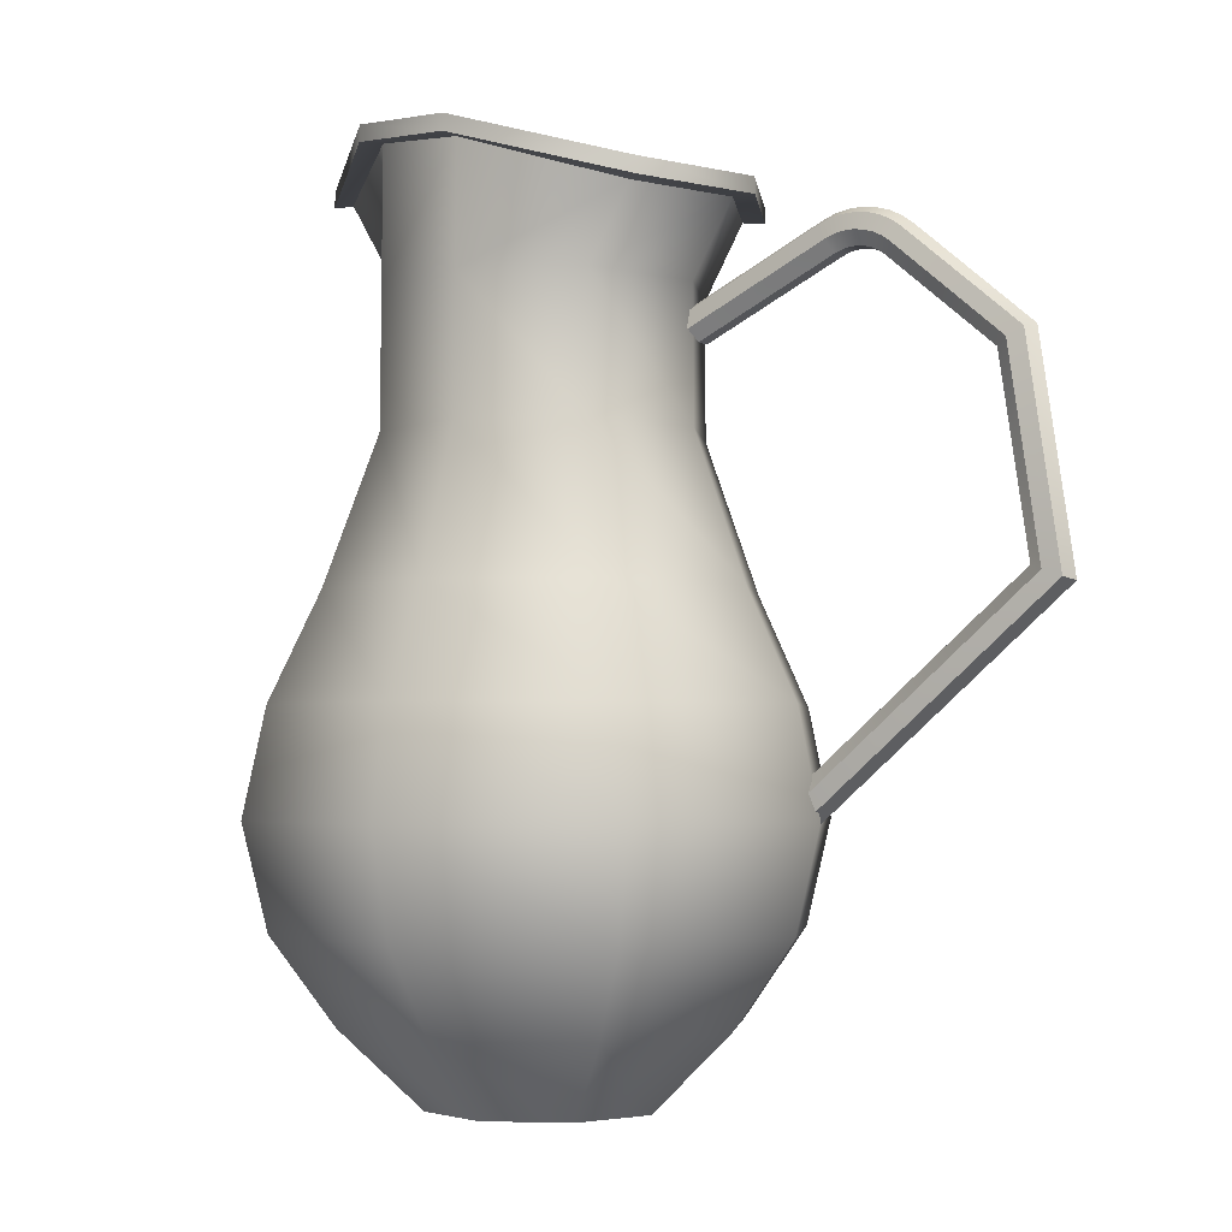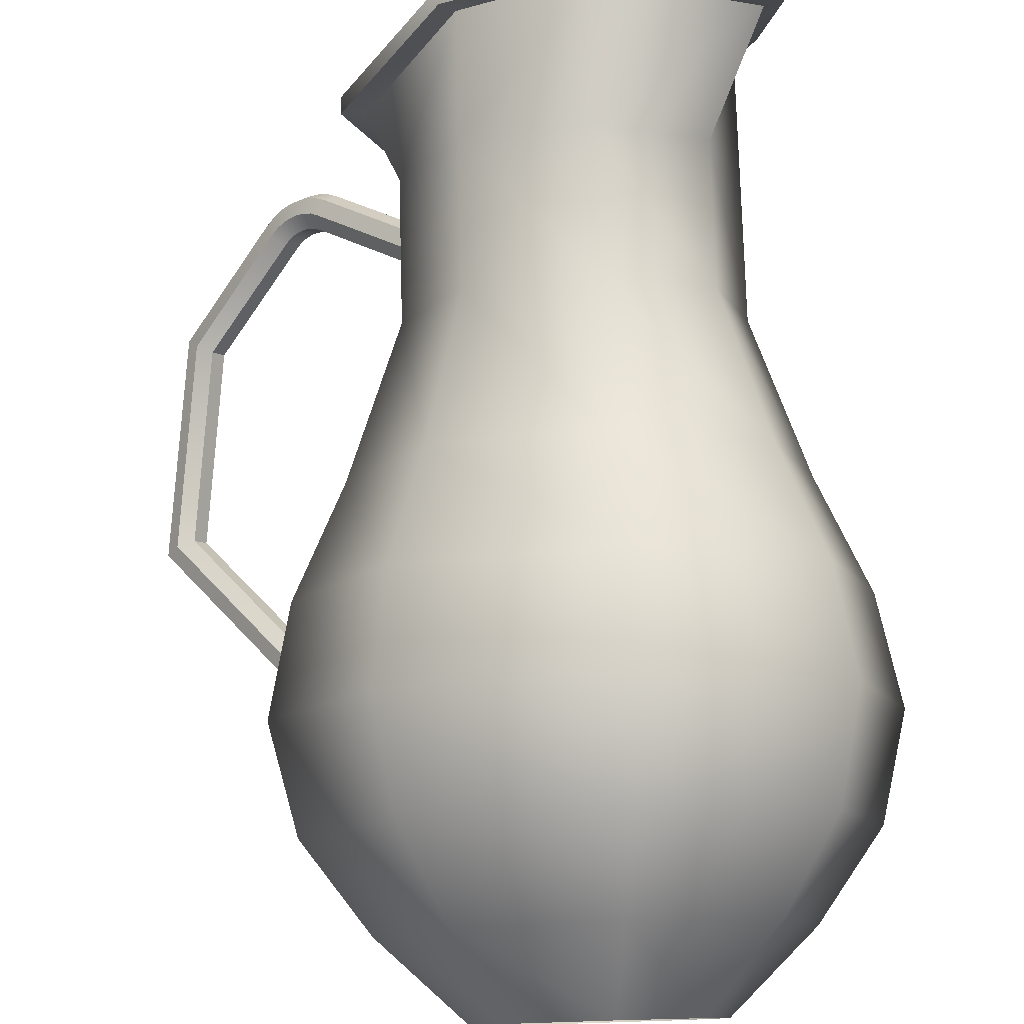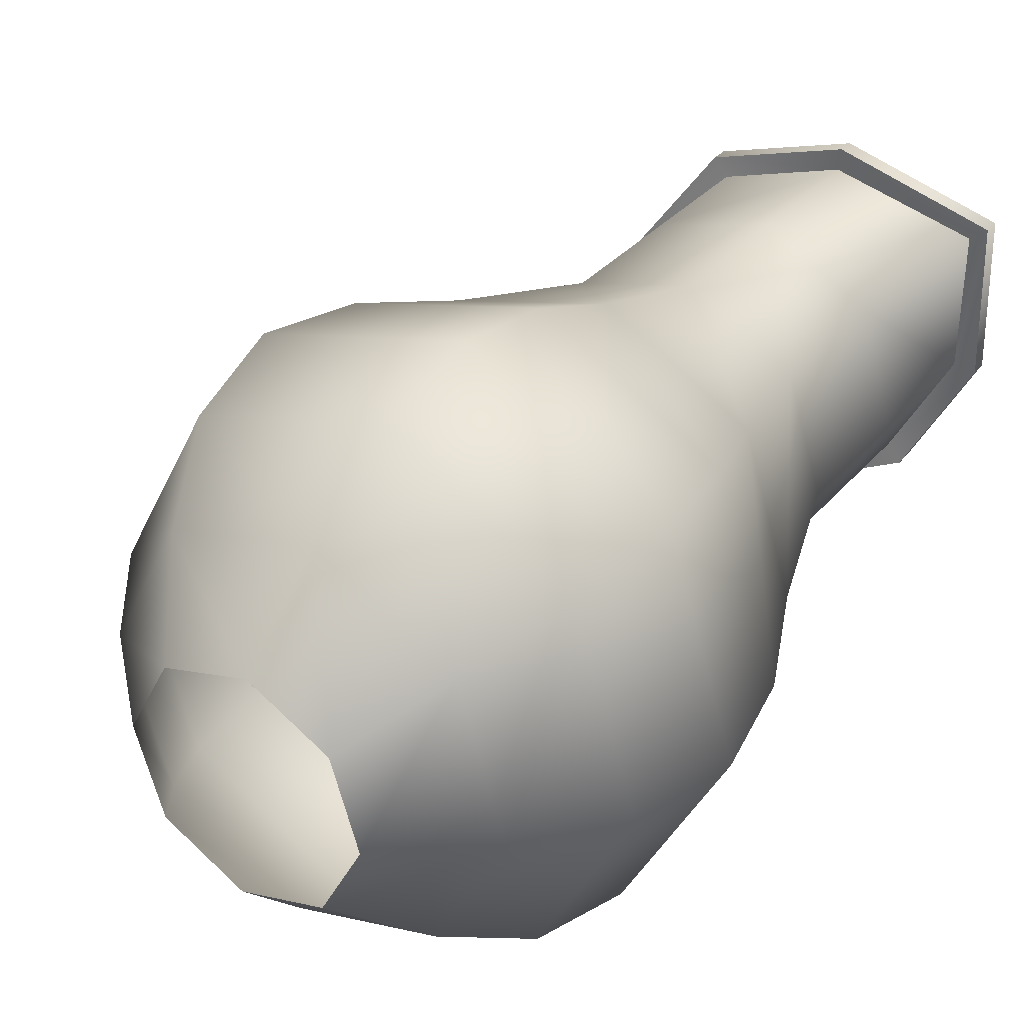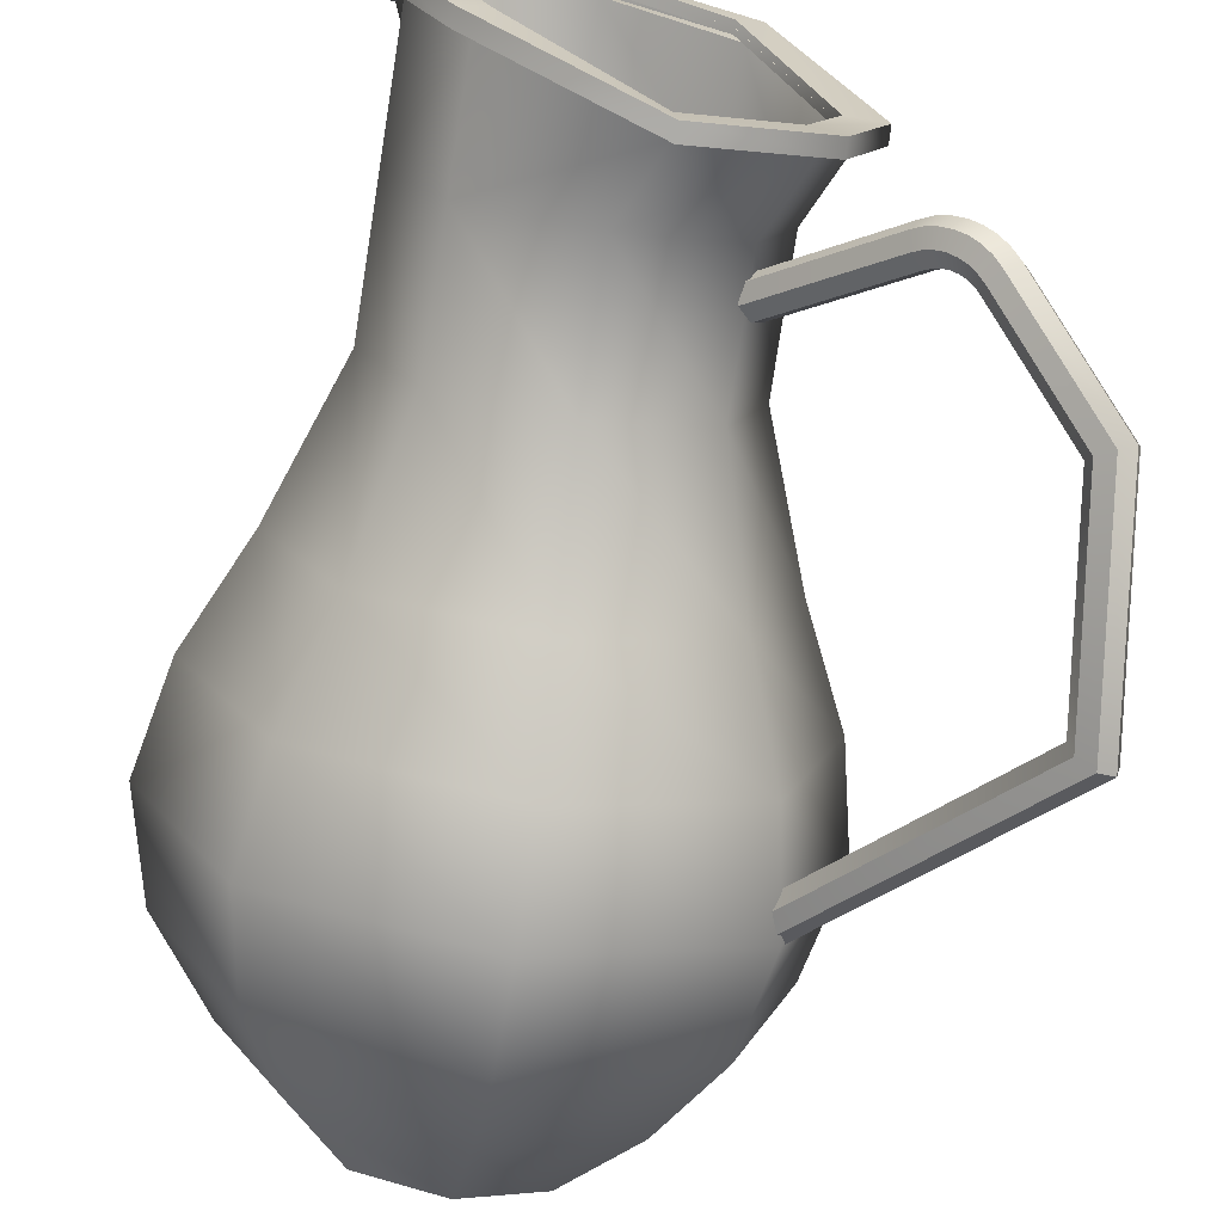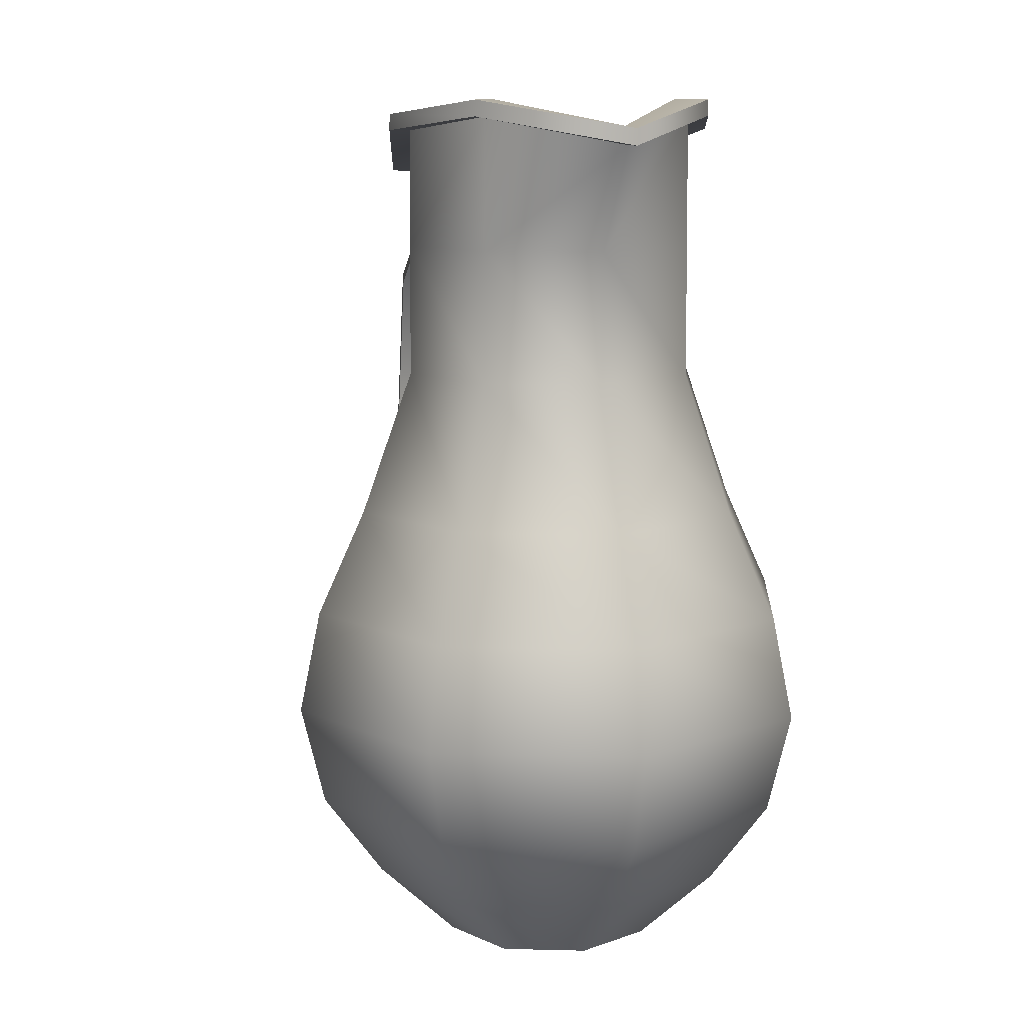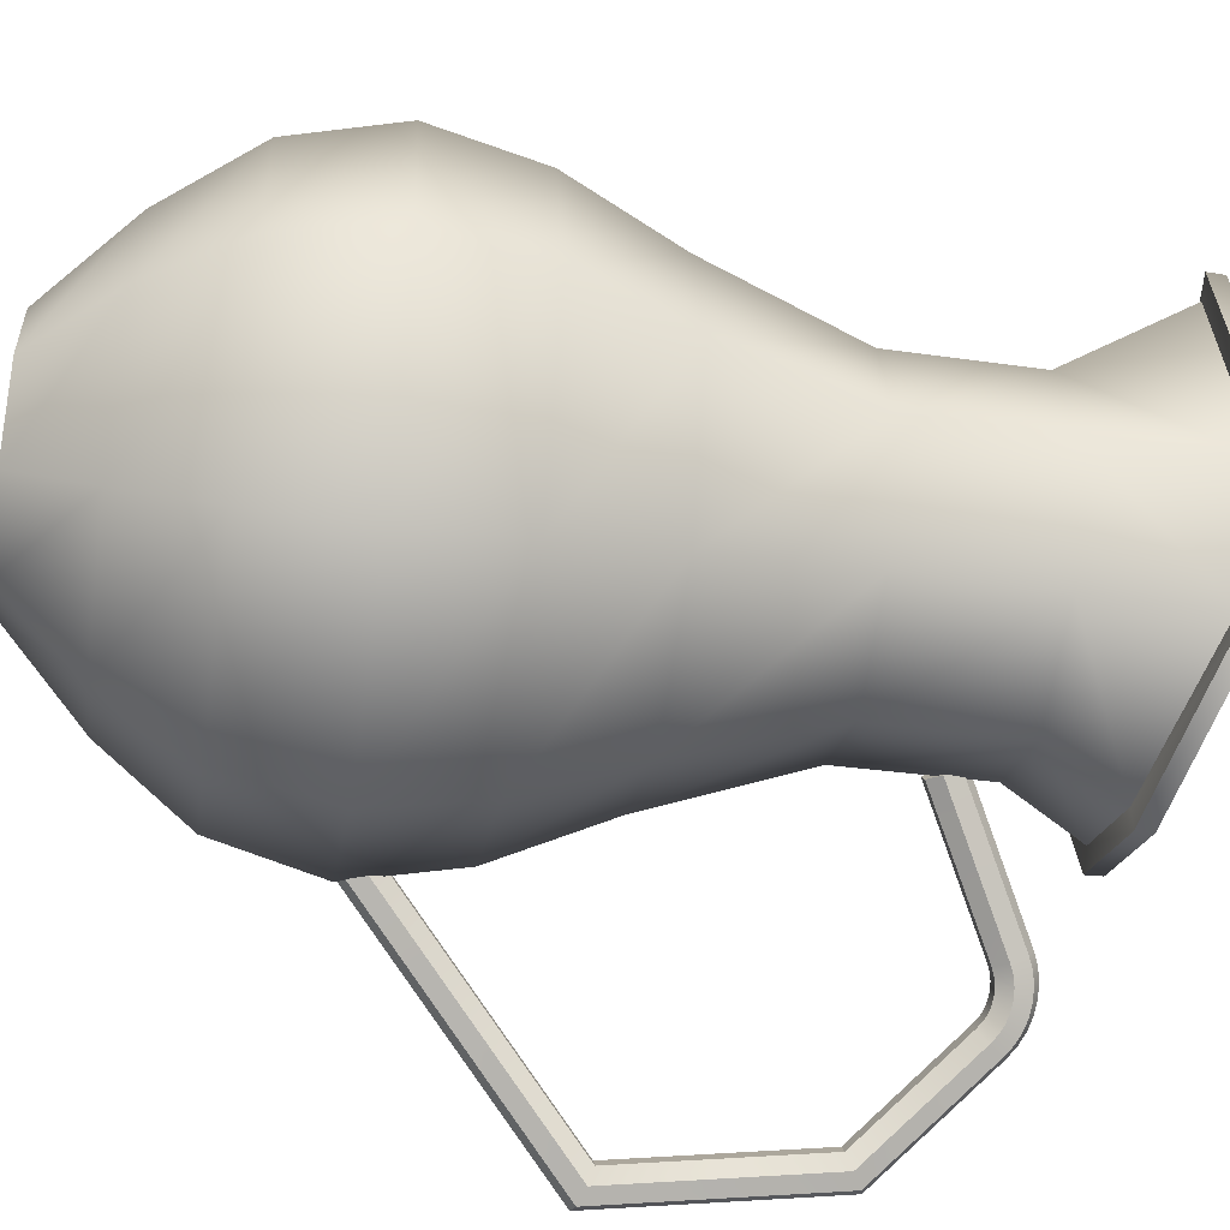
<metadata>
{"format":"obj","ext":"obj","renderer":"f3d","projection":"perspective","resolution":1024,"background":"white","views":[{"elev":-3.2,"azim":169.5,"up":"+Y"},{"elev":79.1,"azim":-1.7,"up":"+Z"},{"elev":35.0,"azim":34.8,"up":"+Z"},{"elev":-75.0,"azim":171.2,"up":"+Z"},{"elev":10.5,"azim":31.0,"up":"+Y"},{"elev":-45.7,"azim":81.3,"up":"+Z"}]}
</metadata>
<code>
g default
v -0.7764 1.135 0.6986
v -0.7703 1.135 0.7037
v -0.7748 1.145 0.646
v -0.7827 1.145 0.6467
v -0.7704 1.133 0.7036
v -0.7749 1.143 0.646
v -0.7764 1.133 0.6986
v -0.7827 1.143 0.6467
v -0.7763 1.137 0.6987
v -0.7825 1.147 0.6467
v -0.7661 1.137 0.7073
v -0.7693 1.147 0.6455
v -0.7659 1.131 0.7074
v -0.7691 1.141 0.6455
v -0.7721 1.131 0.7022
v -0.7771 1.141 0.6462
v -0.7898 1.093 0.6873
v -0.7768 1.093 0.6462
v -0.7896 1.044 0.6875
v -0.7749 0.9916 0.6998
v -0.7575 0.9916 0.6445
v -0.7765 1.044 0.6462
v -0.7611 0.9531 0.7114
v -0.7395 0.9531 0.6429
v -0.755 0.9154 0.7165
v -0.7316 0.9154 0.6422
v -0.7619 0.8784 0.7107
v -0.7406 0.8784 0.643
v -0.7792 0.8475 0.6962
v -0.7631 0.8475 0.645
v -0.8017 0.8196 0.6773
v -0.7924 0.8196 0.6475
v -0.7954 1.14 0.6064
v -0.8006 1.14 0.6124
v -0.7955 1.137 0.6064
v -0.8005 1.138 0.6124
v -0.8004 1.142 0.6123
v -0.7919 1.141 0.6021
v -0.7918 1.136 0.602
v -0.7969 1.135 0.6081
v -0.7967 1.093 0.6079
v -0.7843 0.9916 0.593
v -0.7965 1.044 0.6077
v -0.7727 0.9531 0.5792
v -0.7675 0.9154 0.5731
v -0.7734 0.8784 0.58
v -0.7879 0.8475 0.5973
v -0.8068 0.8196 0.6199
v -0.8497 1.123 0.5832
v -0.849 1.123 0.5911
v -0.8497 1.121 0.5833
v -0.849 1.121 0.591
v -0.849 1.125 0.5909
v -0.8502 1.125 0.5777
v -0.8502 1.119 0.5775
v -0.8495 1.119 0.5855
v -0.8379 1.093 0.5949
v -0.8396 0.9916 0.5756
v -0.8379 1.044 0.5946
v -0.8412 0.9531 0.5576
v -0.8419 0.9154 0.5497
v -0.8411 0.8784 0.5587
v -0.8391 0.8475 0.5812
v -0.8365 0.8196 0.6105
v -0.8893 1.123 0.6038
v -0.8832 1.123 0.6089
v -0.8893 1.121 0.6039
v -0.8833 1.121 0.6089
v -0.8834 1.125 0.6088
v -0.8936 1.125 0.6003
v -0.8937 1.119 0.6001
v -0.8875 1.119 0.6053
v -0.8762 1.093 0.6149
v -0.891 0.9916 0.6024
v -0.8764 1.044 0.6147
v -0.9049 0.9531 0.5908
v -0.911 0.9154 0.5857
v -0.9041 0.8784 0.5915
v -0.8867 0.8475 0.606
v -0.8642 0.8196 0.6249
v -0.9028 1.123 0.6465
v -0.8949 1.123 0.6458
v -0.9027 1.121 0.6465
v -0.8949 1.121 0.6458
v -0.895 1.125 0.6458
v -0.9083 1.125 0.6469
v -0.9085 1.119 0.647
v -0.9004 1.119 0.6463
v -0.8892 1.093 0.656
v -0.9085 0.9916 0.6577
v -0.8895 1.044 0.656
v -0.9264 0.9531 0.6593
v -0.9344 0.9154 0.66
v -0.9254 0.8784 0.6592
v -0.9029 0.8475 0.6572
v -0.8736 0.8196 0.6547
v -0.8705 1.14 0.6958
v -0.8654 1.14 0.6898
v -0.8705 1.137 0.6958
v -0.8655 1.138 0.6898
v -0.8655 1.142 0.6899
v -0.8741 1.141 0.7001
v -0.8742 1.136 0.7002
v -0.869 1.135 0.6941
v -0.8692 1.093 0.6943
v -0.8817 0.9916 0.7092
v -0.8694 1.044 0.6945
v -0.8933 0.9531 0.723
v -0.8984 0.9154 0.7291
v -0.8926 0.8784 0.7222
v -0.8781 0.8475 0.7049
v -0.8592 0.8196 0.6823
v -0.8279 1.145 0.7093
v -0.8286 1.145 0.7014
v -0.8279 1.143 0.7092
v -0.8286 1.143 0.7014
v -0.8286 1.147 0.7016
v -0.8274 1.147 0.7148
v -0.8274 1.141 0.715
v -0.8281 1.141 0.707
v -0.8281 1.093 0.7073
v -0.8264 0.9916 0.7266
v -0.828 1.044 0.7076
v -0.8248 0.9531 0.7446
v -0.8241 0.9154 0.7525
v -0.8249 0.8784 0.7435
v -0.8269 0.8475 0.721
v -0.8294 0.8196 0.6917
g pasted__pasted__polySurface10 mesa1:tablegroup pasted__tetera group1
f 1 2 3
f 3 4 1
f 2 5 6
f 6 3 2
f 5 7 8
f 8 6 5
f 7 9 10
f 10 8 7
f 9 11 12
f 12 10 9
f 11 13 14
f 14 12 11
f 13 15 16
f 16 14 13
f 16 15 17
f 17 18 16
f 19 20 21
f 21 22 19
f 20 23 24
f 24 21 20
f 23 25 26
f 26 24 23
f 25 27 28
f 28 26 25
f 27 29 30
f 30 28 27
f 29 31 32
f 32 30 29
f 4 3 33
f 33 34 4
f 3 6 35
f 35 33 3
f 6 8 36
f 36 35 6
f 8 10 37
f 37 36 8
f 10 12 38
f 38 37 10
f 12 14 39
f 39 38 12
f 14 16 40
f 40 39 14
f 40 16 18
f 18 41 40
f 22 21 42
f 42 43 22
f 21 24 44
f 44 42 21
f 24 26 45
f 45 44 24
f 26 28 46
f 46 45 26
f 28 30 47
f 47 46 28
f 30 32 48
f 48 47 30
f 34 33 49
f 49 50 34
f 33 35 51
f 51 49 33
f 35 36 52
f 52 51 35
f 36 37 53
f 53 52 36
f 37 38 54
f 54 53 37
f 38 39 55
f 55 54 38
f 39 40 56
f 56 55 39
f 56 40 41
f 41 57 56
f 43 42 58
f 58 59 43
f 42 44 60
f 60 58 42
f 44 45 61
f 61 60 44
f 45 46 62
f 62 61 45
f 46 47 63
f 63 62 46
f 47 48 64
f 64 63 47
f 50 49 65
f 65 66 50
f 49 51 67
f 67 65 49
f 51 52 68
f 68 67 51
f 52 53 69
f 69 68 52
f 53 54 70
f 70 69 53
f 54 55 71
f 71 70 54
f 55 56 72
f 72 71 55
f 72 56 57
f 57 73 72
f 59 58 74
f 74 75 59
f 58 60 76
f 76 74 58
f 60 61 77
f 77 76 60
f 61 62 78
f 78 77 61
f 62 63 79
f 79 78 62
f 63 64 80
f 80 79 63
f 66 65 81
f 81 82 66
f 65 67 83
f 83 81 65
f 67 68 84
f 84 83 67
f 68 69 85
f 85 84 68
f 69 70 86
f 86 85 69
f 70 71 87
f 87 86 70
f 71 72 88
f 88 87 71
f 88 72 73
f 73 89 88
f 75 74 90
f 90 91 75
f 74 76 92
f 92 90 74
f 76 77 93
f 93 92 76
f 77 78 94
f 94 93 77
f 78 79 95
f 95 94 78
f 79 80 96
f 96 95 79
f 82 81 97
f 97 98 82
f 81 83 99
f 99 97 81
f 83 84 100
f 100 99 83
f 84 85 101
f 101 100 84
f 85 86 102
f 102 101 85
f 86 87 103
f 103 102 86
f 87 88 104
f 104 103 87
f 104 88 89
f 89 105 104
f 91 90 106
f 106 107 91
f 90 92 108
f 108 106 90
f 92 93 109
f 109 108 92
f 93 94 110
f 110 109 93
f 94 95 111
f 111 110 94
f 95 96 112
f 112 111 95
f 98 97 113
f 113 114 98
f 97 99 115
f 115 113 97
f 99 100 116
f 116 115 99
f 100 101 117
f 117 116 100
f 101 102 118
f 118 117 101
f 102 103 119
f 119 118 102
f 103 104 120
f 120 119 103
f 120 104 105
f 105 121 120
f 107 106 122
f 122 123 107
f 106 108 124
f 124 122 106
f 108 109 125
f 125 124 108
f 109 110 126
f 126 125 109
f 110 111 127
f 127 126 110
f 111 112 128
f 128 127 111
f 114 113 2
f 2 1 114
f 113 115 5
f 5 2 113
f 115 116 7
f 7 5 115
f 116 117 9
f 9 7 116
f 117 118 11
f 11 9 117
f 118 119 13
f 13 11 118
f 119 120 15
f 15 13 119
f 15 120 121
f 121 17 15
f 123 122 20
f 20 19 123
f 122 124 23
f 23 20 122
f 124 125 25
f 25 23 124
f 125 126 27
f 27 25 125
f 126 127 29
f 29 27 126
f 127 128 31
f 31 29 127
f 22 18 17
f 17 19 22
f 43 41 18
f 18 22 43
f 59 57 41
f 41 43 59
f 75 73 57
f 57 59 75
f 91 89 73
f 73 75 91
f 107 105 89
f 89 91 107
f 123 121 105
f 105 107 123
f 19 17 121
f 121 123 19
g default
v -0.9177 1.106 0.5923
v -0.8798 1.081 0.6241
v -0.8755 1.084 0.6208
v -0.9135 1.109 0.5889
v -0.9204 1.101 0.5918
v -0.8826 1.076 0.6235
v -0.9195 1.097 0.5877
v -0.8819 1.072 0.6193
v -0.9157 1.097 0.5832
v -0.8781 1.072 0.6148
v -0.9118 1.101 0.5816
v -0.8741 1.076 0.6133
v -0.9109 1.106 0.5841
v -0.873 1.081 0.6159
v -0.9208 1.108 0.5897
v -0.9168 1.11 0.5861
v -0.9229 1.102 0.5897
v -0.9216 1.098 0.586
v -0.9178 1.098 0.5814
v -0.9144 1.102 0.5795
v -0.9139 1.108 0.5816
v -0.9241 1.109 0.587
v -0.9204 1.111 0.5831
v -0.9255 1.103 0.5875
v -0.9236 1.099 0.5843
v -0.9198 1.099 0.5798
v -0.917 1.103 0.5773
v -0.9172 1.109 0.5788
v -0.9274 1.109 0.5841
v -0.9241 1.112 0.58
v -0.9281 1.103 0.5853
v -0.9256 1.099 0.5826
v -0.9218 1.099 0.5781
v -0.9196 1.103 0.5751
v -0.9206 1.109 0.576
v -0.9308 1.109 0.5814
v -0.9277 1.111 0.5769
v -0.9307 1.103 0.5831
v -0.9276 1.098 0.5809
v -0.9238 1.098 0.5764
v -0.9222 1.103 0.5729
v -0.9239 1.109 0.5732
v -0.934 1.107 0.5787
v -0.9313 1.11 0.574
v -0.9332 1.102 0.581
v -0.9296 1.098 0.5793
v -0.9257 1.098 0.5747
v -0.9247 1.102 0.5708
v -0.9271 1.107 0.5705
v -0.937 1.105 0.5761
v -0.9346 1.107 0.5712
v -0.9356 1.1 0.579
v -0.9314 1.096 0.5777
v -0.9276 1.096 0.5732
v -0.927 1.1 0.5688
v -0.9302 1.105 0.5679
v -0.9397 1.103 0.5739
v -0.9375 1.105 0.5688
v -0.9378 1.098 0.5772
v -0.9332 1.095 0.5762
v -0.9294 1.095 0.5717
v -0.9293 1.098 0.567
v -0.9328 1.103 0.5657
v -0.9706 1.068 0.5479
v -0.969 1.069 0.5423
v -0.9673 1.065 0.5524
v -0.9617 1.063 0.5523
v -0.9579 1.063 0.5478
v -0.9588 1.065 0.5422
v -0.9638 1.068 0.5397
v -0.9796 0.9906 0.5404
v -0.9782 0.9896 0.5346
v -0.9757 0.9929 0.5454
v -0.9695 0.9947 0.5457
v -0.9657 0.9947 0.5412
v -0.9671 0.9929 0.5352
v -0.9727 0.9906 0.5322
v -0.9129 0.915 0.5963
v -0.9108 0.913 0.5912
v -0.9109 0.9193 0.5998
v -0.9062 0.9228 0.5989
v -0.9024 0.9228 0.5944
v -0.9023 0.9193 0.5896
v -0.9061 0.915 0.5882
g mesa1:tablegroup pasted__tetera group1 pasted__pasted__polySurface20
f 129 130 131
f 131 132 129
f 133 134 130
f 130 129 133
f 135 136 134
f 134 133 135
f 137 138 136
f 136 135 137
f 139 140 138
f 138 137 139
f 141 142 140
f 140 139 141
f 132 131 142
f 142 141 132
f 143 129 132
f 132 144 143
f 145 133 129
f 129 143 145
f 146 135 133
f 133 145 146
f 147 137 135
f 135 146 147
f 148 139 137
f 137 147 148
f 149 141 139
f 139 148 149
f 144 132 141
f 141 149 144
f 150 143 144
f 144 151 150
f 152 145 143
f 143 150 152
f 153 146 145
f 145 152 153
f 154 147 146
f 146 153 154
f 155 148 147
f 147 154 155
f 156 149 148
f 148 155 156
f 151 144 149
f 149 156 151
f 157 150 151
f 151 158 157
f 159 152 150
f 150 157 159
f 160 153 152
f 152 159 160
f 161 154 153
f 153 160 161
f 162 155 154
f 154 161 162
f 163 156 155
f 155 162 163
f 158 151 156
f 156 163 158
f 164 157 158
f 158 165 164
f 166 159 157
f 157 164 166
f 167 160 159
f 159 166 167
f 168 161 160
f 160 167 168
f 169 162 161
f 161 168 169
f 170 163 162
f 162 169 170
f 165 158 163
f 163 170 165
f 171 164 165
f 165 172 171
f 173 166 164
f 164 171 173
f 174 167 166
f 166 173 174
f 175 168 167
f 167 174 175
f 176 169 168
f 168 175 176
f 177 170 169
f 169 176 177
f 172 165 170
f 170 177 172
f 178 171 172
f 172 179 178
f 180 173 171
f 171 178 180
f 181 174 173
f 173 180 181
f 182 175 174
f 174 181 182
f 183 176 175
f 175 182 183
f 184 177 176
f 176 183 184
f 179 172 177
f 177 184 179
f 185 178 179
f 179 186 185
f 187 180 178
f 178 185 187
f 188 181 180
f 180 187 188
f 189 182 181
f 181 188 189
f 190 183 182
f 182 189 190
f 191 184 183
f 183 190 191
f 186 179 184
f 184 191 186
f 192 185 186
f 186 193 192
f 194 187 185
f 185 192 194
f 195 188 187
f 187 194 195
f 196 189 188
f 188 195 196
f 197 190 189
f 189 196 197
f 198 191 190
f 190 197 198
f 193 186 191
f 191 198 193
f 199 192 193
f 193 200 199
f 201 194 192
f 192 199 201
f 202 195 194
f 194 201 202
f 203 196 195
f 195 202 203
f 204 197 196
f 196 203 204
f 205 198 197
f 197 204 205
f 200 193 198
f 198 205 200
f 206 199 200
f 200 207 206
f 208 201 199
f 199 206 208
f 209 202 201
f 201 208 209
f 210 203 202
f 202 209 210
f 211 204 203
f 203 210 211
f 212 205 204
f 204 211 212
f 207 200 205
f 205 212 207
f 131 130 134
f 131 134 136
f 131 136 138
f 131 138 140
f 131 140 142
f 208 206 207
f 207 211 210
f 207 210 209
f 207 209 208
f 212 211 207

</code>
